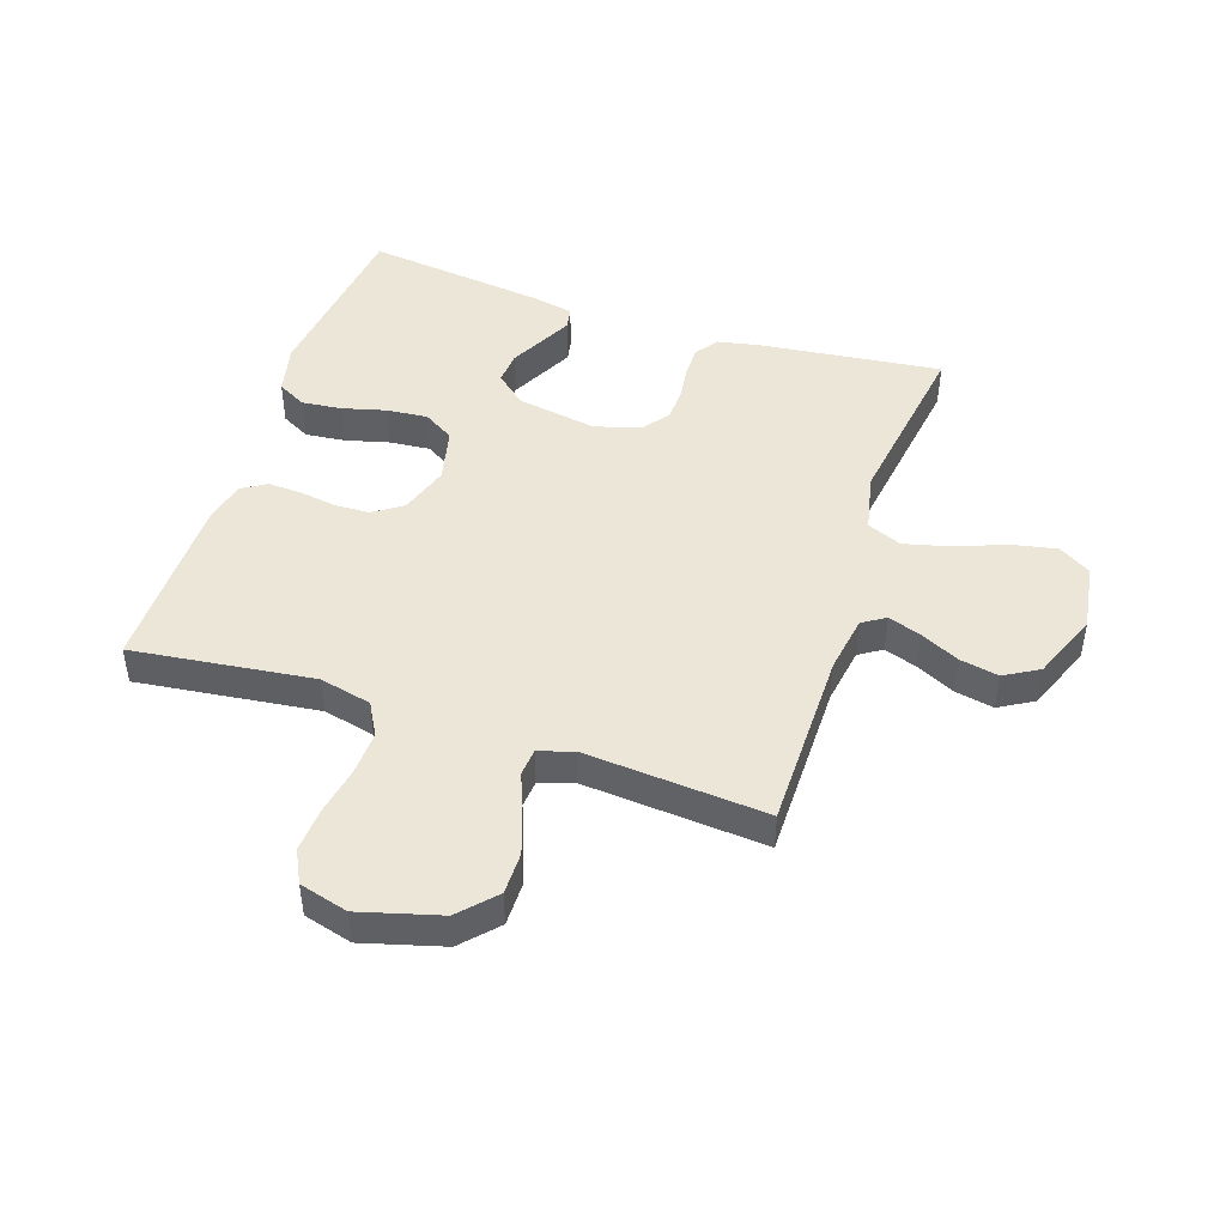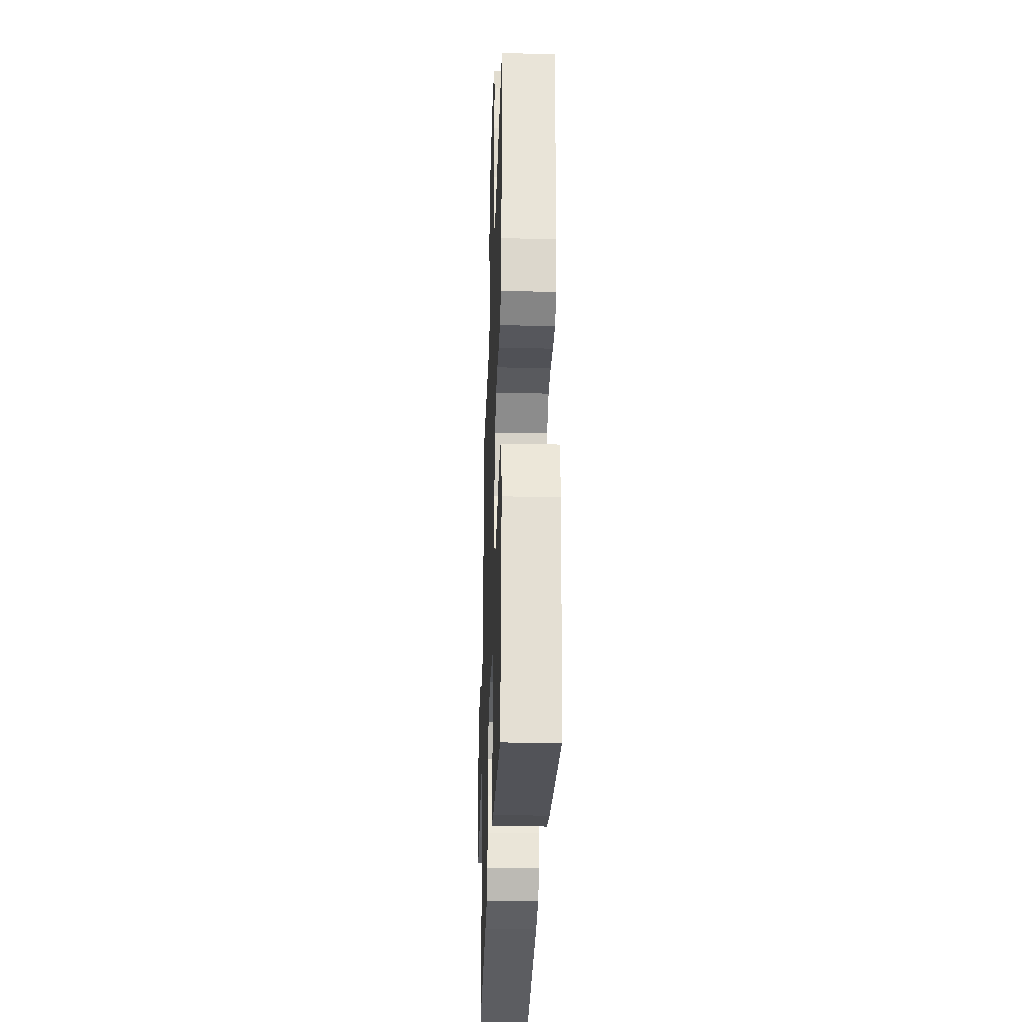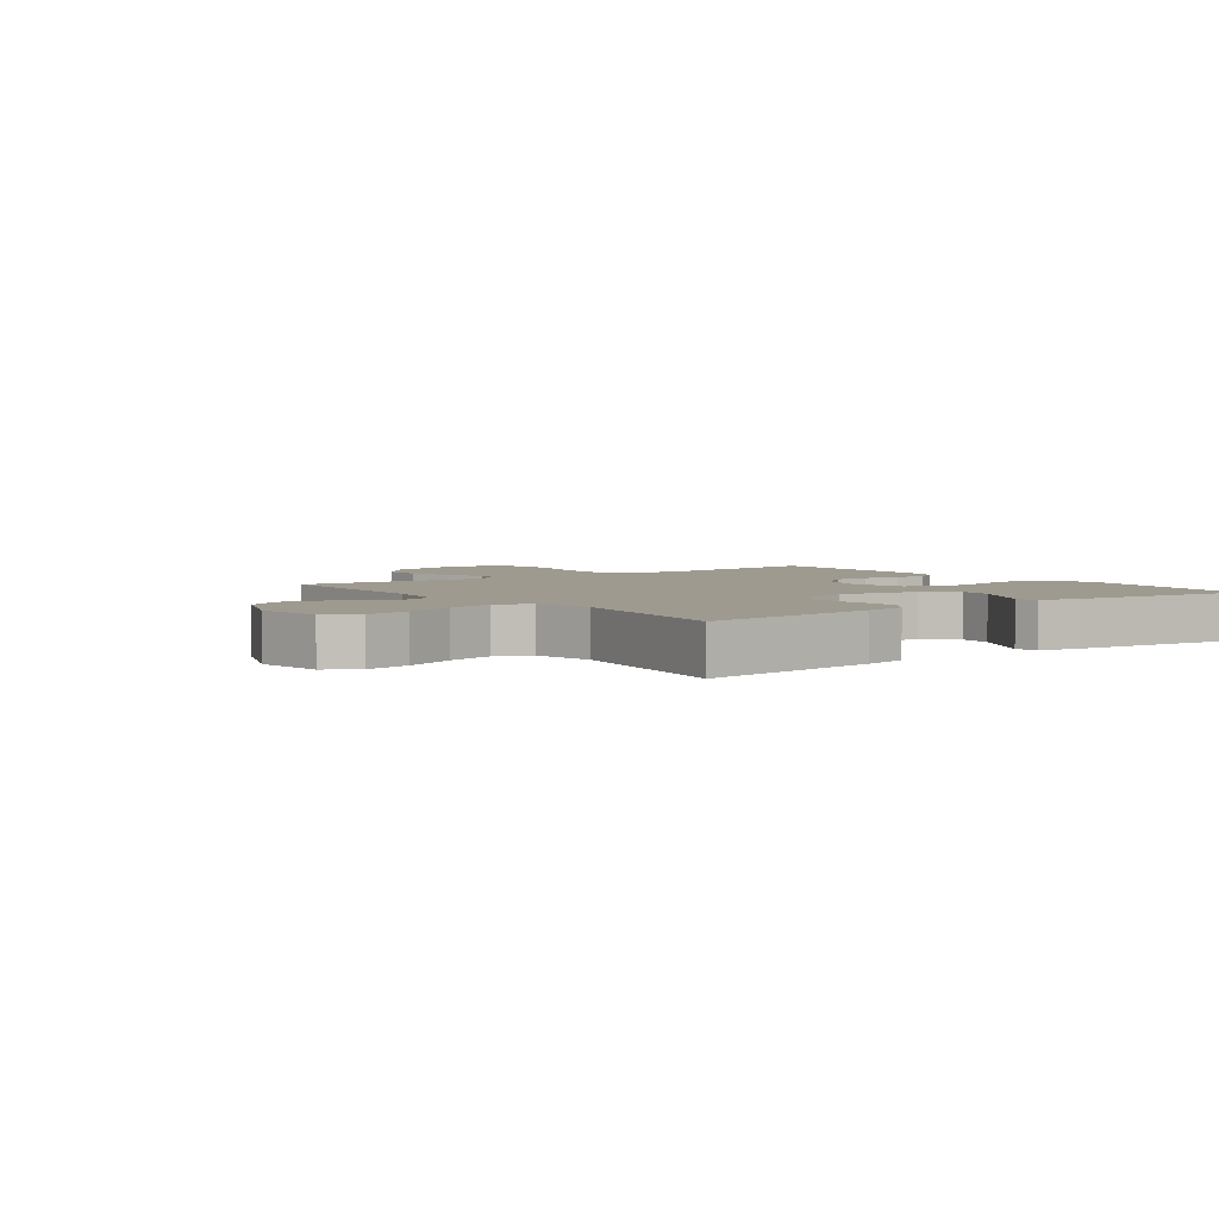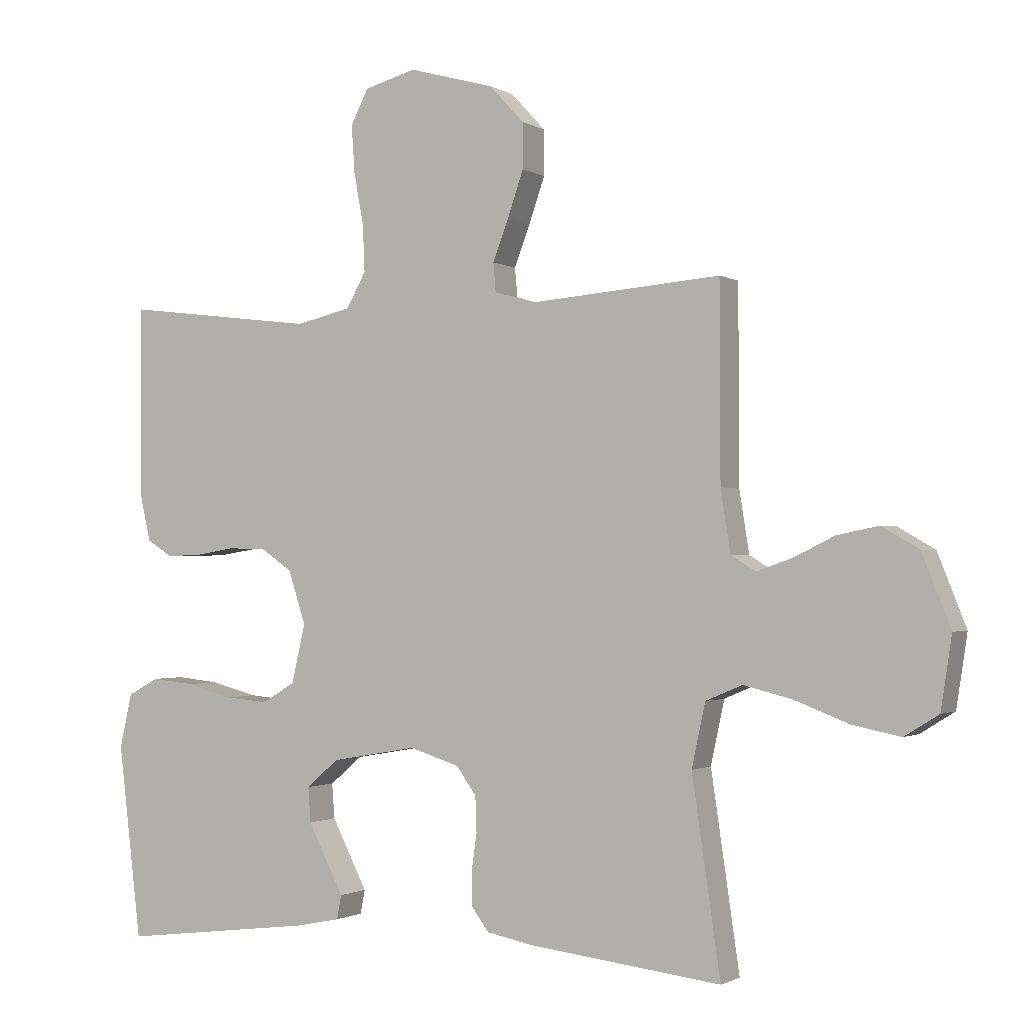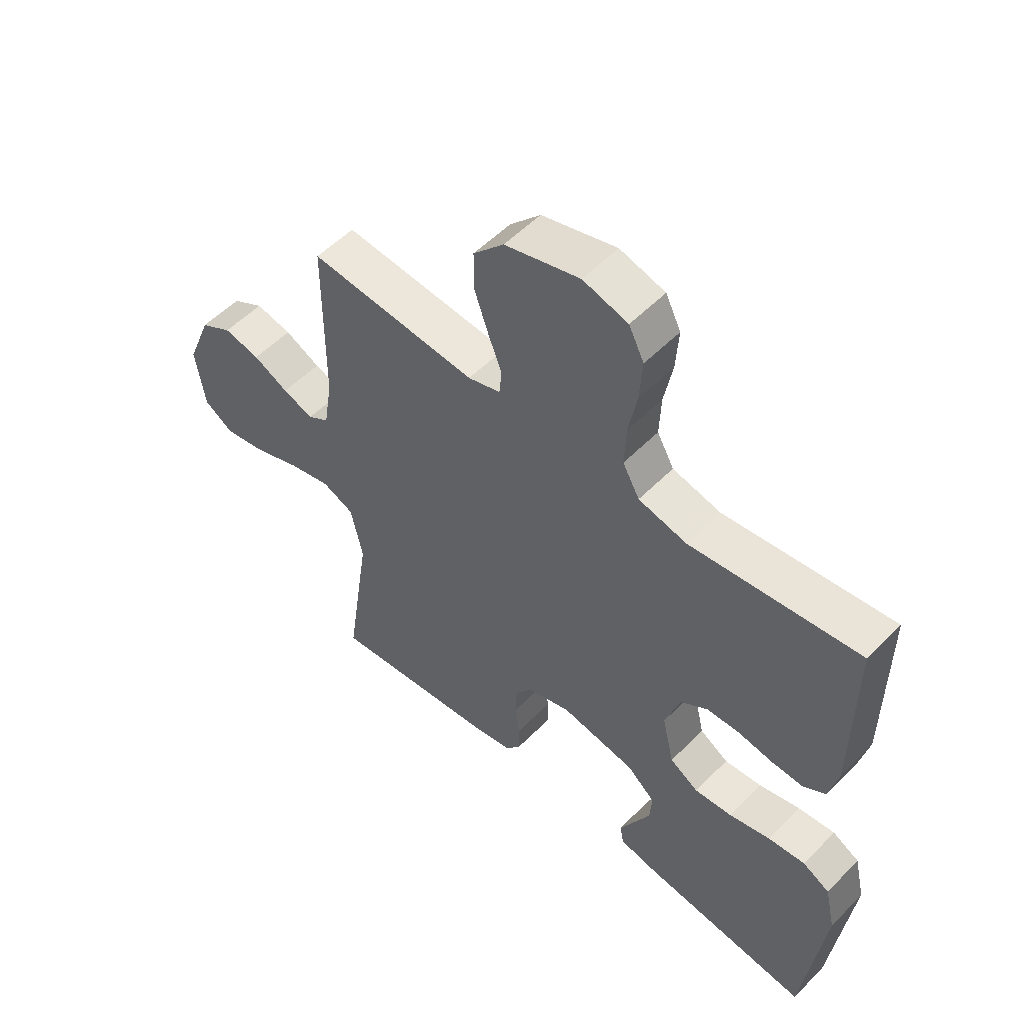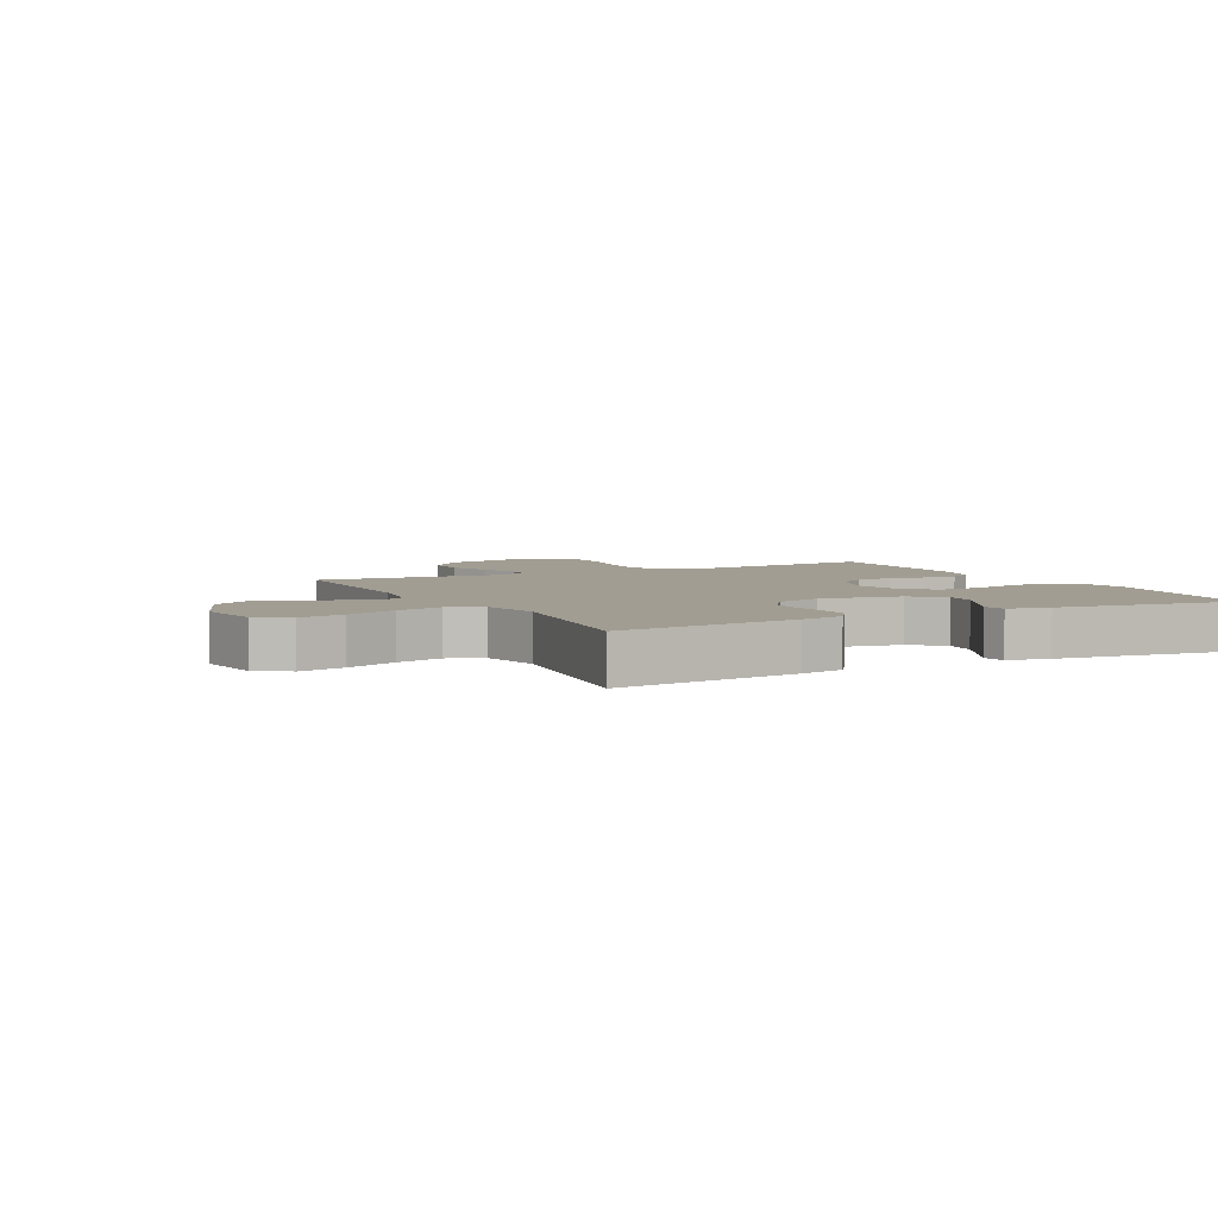
<metadata>
{"format":"obj","ext":"obj","renderer":"f3d","projection":"perspective","resolution":1024,"background":"white","views":[{"elev":46.1,"azim":18.4,"up":"+Y"},{"elev":-29.6,"azim":-91.9,"up":"+Z"},{"elev":3.8,"azim":143.5,"up":"+Y"},{"elev":-1.3,"azim":27.4,"up":"+Z"},{"elev":54.0,"azim":-136.9,"up":"+Z"},{"elev":4.7,"azim":152.7,"up":"+Y"}]}
</metadata>
<code>
v -0.5 0.07 -0.5
v -0.536 0.07 -0.2
v -0.517 0.07 -0.116
v -0.469 0.07 -0.09
v -0.403 0.07 -0.097
v -0.33 0.07 -0.116
v -0.263 0.07 -0.122
v -0.212 0.07 -0.091
v -0.191 0.07 0
v -0.218 0.07 0.082
v -0.266 0.07 0.115
v -0.325 0.07 0.117
v -0.387 0.07 0.107
v -0.442 0.07 0.105
v -0.482 0.07 0.13
v -0.498 0.07 0.2
v -0.5 0.07 0.5
v -0.2 0.07 0.463
v -0.114 0.07 0.483
v -0.084 0.07 0.537
v -0.087 0.07 0.61
v -0.102 0.07 0.689
v -0.107 0.07 0.763
v -0.08 0.07 0.817
v 0 0.07 0.839
v 0.133 0.07 0.802
v 0.187 0.07 0.744
v 0.187 0.07 0.674
v 0.162 0.07 0.602
v 0.138 0.07 0.539
v 0.142 0.07 0.494
v 0.2 0.07 0.476
v 0.5 0.07 0.5
v 0.501 0.07 0.2
v 0.516 0.07 0.105
v 0.554 0.07 0.081
v 0.609 0.07 0.1
v 0.672 0.07 0.131
v 0.737 0.07 0.144
v 0.794 0.07 0.111
v 0.838 0.07 0
v 0.821 0.07 -0.111
v 0.768 0.07 -0.144
v 0.693 0.07 -0.129
v 0.61 0.07 -0.097
v 0.534 0.07 -0.078
v 0.477 0.07 -0.102
v 0.456 0.07 -0.2
v 0.5 0.07 -0.5
v 0.2 0.07 -0.465
v 0.129 0.07 -0.451
v 0.102 0.07 -0.414
v 0.102 0.07 -0.363
v 0.11 0.07 -0.306
v 0.108 0.07 -0.251
v 0.077 0.07 -0.208
v 0 0.07 -0.184
v -0.133 0.07 -0.207
v -0.183 0.07 -0.25
v -0.179 0.07 -0.304
v -0.15 0.07 -0.361
v -0.124 0.07 -0.412
v -0.131 0.07 -0.449
v -0.2 0.07 -0.463
v -0.5 0 -0.5
v -0.536 0 -0.2
v -0.517 0 -0.116
v -0.469 0 -0.09
v -0.403 0 -0.097
v -0.33 0 -0.116
v -0.263 0 -0.122
v -0.212 0 -0.091
v -0.191 0 0
v -0.218 0 0.082
v -0.266 0 0.115
v -0.325 0 0.117
v -0.387 0 0.107
v -0.442 0 0.105
v -0.482 0 0.13
v -0.498 0 0.2
v -0.5 0 0.5
v -0.2 0 0.463
v -0.114 0 0.483
v -0.084 0 0.537
v -0.087 0 0.61
v -0.102 0 0.689
v -0.107 0 0.763
v -0.08 0 0.817
v 0 0 0.839
v 0.133 0 0.802
v 0.187 0 0.744
v 0.187 0 0.674
v 0.162 0 0.602
v 0.138 0 0.539
v 0.142 0 0.494
v 0.2 0 0.476
v 0.5 0 0.5
v 0.501 0 0.2
v 0.516 0 0.105
v 0.554 0 0.081
v 0.609 0 0.1
v 0.672 0 0.131
v 0.737 0 0.144
v 0.794 0 0.111
v 0.838 0 0
v 0.821 0 -0.111
v 0.768 0 -0.144
v 0.693 0 -0.129
v 0.61 0 -0.097
v 0.534 0 -0.078
v 0.477 0 -0.102
v 0.456 0 -0.2
v 0.5 0 -0.5
v 0.2 0 -0.465
v 0.129 0 -0.451
v 0.102 0 -0.414
v 0.102 0 -0.363
v 0.11 0 -0.306
v 0.108 0 -0.251
v 0.077 0 -0.208
v 0 0 -0.184
v -0.133 0 -0.207
v -0.183 0 -0.25
v -0.179 0 -0.304
v -0.15 0 -0.361
v -0.124 0 -0.412
v -0.131 0 -0.449
v -0.2 0 -0.463
f 61 62 63 64
f 60 61 64 1
f 59 60 1 2
f 58 59 2 3
f 57 58 3 4
f 51 52 53 54
f 51 54 55
f 48 49 50 51
f 47 48 51 55
f 46 47 55 56
f 42 43 44 45
f 42 45 46
f 41 42 46
f 40 41 46
f 37 38 39 40
f 36 37 40 46
f 35 36 46 56
f 32 33 34
f 31 32 34 35
f 27 28 29 30
f 25 26 27 30
f 25 30 31
f 24 25 31
f 21 22 23 24
f 20 21 24 31
f 19 20 31 35
f 15 16 17 18
f 12 13 14 15
f 11 12 15 18
f 10 11 18 19
f 4 5 6
f 57 4 6
f 57 6 7
f 19 35 56 57
f 9 10 19 57
f 8 9 57
f 7 8 57
f 128 127 126 125
f 65 128 125 124
f 66 65 124 123
f 67 66 123 122
f 68 67 122 121
f 118 117 116 115
f 119 118 115
f 115 114 113 112
f 119 115 112 111
f 120 119 111 110
f 109 108 107 106
f 110 109 106
f 110 106 105
f 110 105 104
f 104 103 102 101
f 110 104 101 100
f 120 110 100 99
f 98 97 96
f 99 98 96 95
f 94 93 92 91
f 94 91 90 89
f 95 94 89
f 95 89 88
f 88 87 86 85
f 95 88 85 84
f 99 95 84 83
f 82 81 80 79
f 79 78 77 76
f 82 79 76 75
f 83 82 75 74
f 70 69 68
f 70 68 121
f 71 70 121
f 121 120 99 83
f 121 83 74 73
f 121 73 72
f 121 72 71
f 1 65 66 2
f 2 66 67 3
f 3 67 68 4
f 4 68 69 5
f 5 69 70 6
f 6 70 71 7
f 7 71 72 8
f 8 72 73 9
f 9 73 74 10
f 10 74 75 11
f 11 75 76 12
f 12 76 77 13
f 13 77 78 14
f 14 78 79 15
f 15 79 80 16
f 16 80 81 17
f 17 81 82 18
f 18 82 83 19
f 19 83 84 20
f 20 84 85 21
f 21 85 86 22
f 22 86 87 23
f 23 87 88 24
f 24 88 89 25
f 25 89 90 26
f 26 90 91 27
f 27 91 92 28
f 28 92 93 29
f 29 93 94 30
f 30 94 95 31
f 31 95 96 32
f 32 96 97 33
f 33 97 98 34
f 34 98 99 35
f 35 99 100 36
f 36 100 101 37
f 37 101 102 38
f 38 102 103 39
f 39 103 104 40
f 40 104 105 41
f 41 105 106 42
f 42 106 107 43
f 43 107 108 44
f 44 108 109 45
f 45 109 110 46
f 46 110 111 47
f 47 111 112 48
f 48 112 113 49
f 49 113 114 50
f 50 114 115 51
f 51 115 116 52
f 52 116 117 53
f 53 117 118 54
f 54 118 119 55
f 55 119 120 56
f 56 120 121 57
f 57 121 122 58
f 58 122 123 59
f 59 123 124 60
f 60 124 125 61
f 61 125 126 62
f 62 126 127 63
f 63 127 128 64
f 64 128 65 1

</code>
